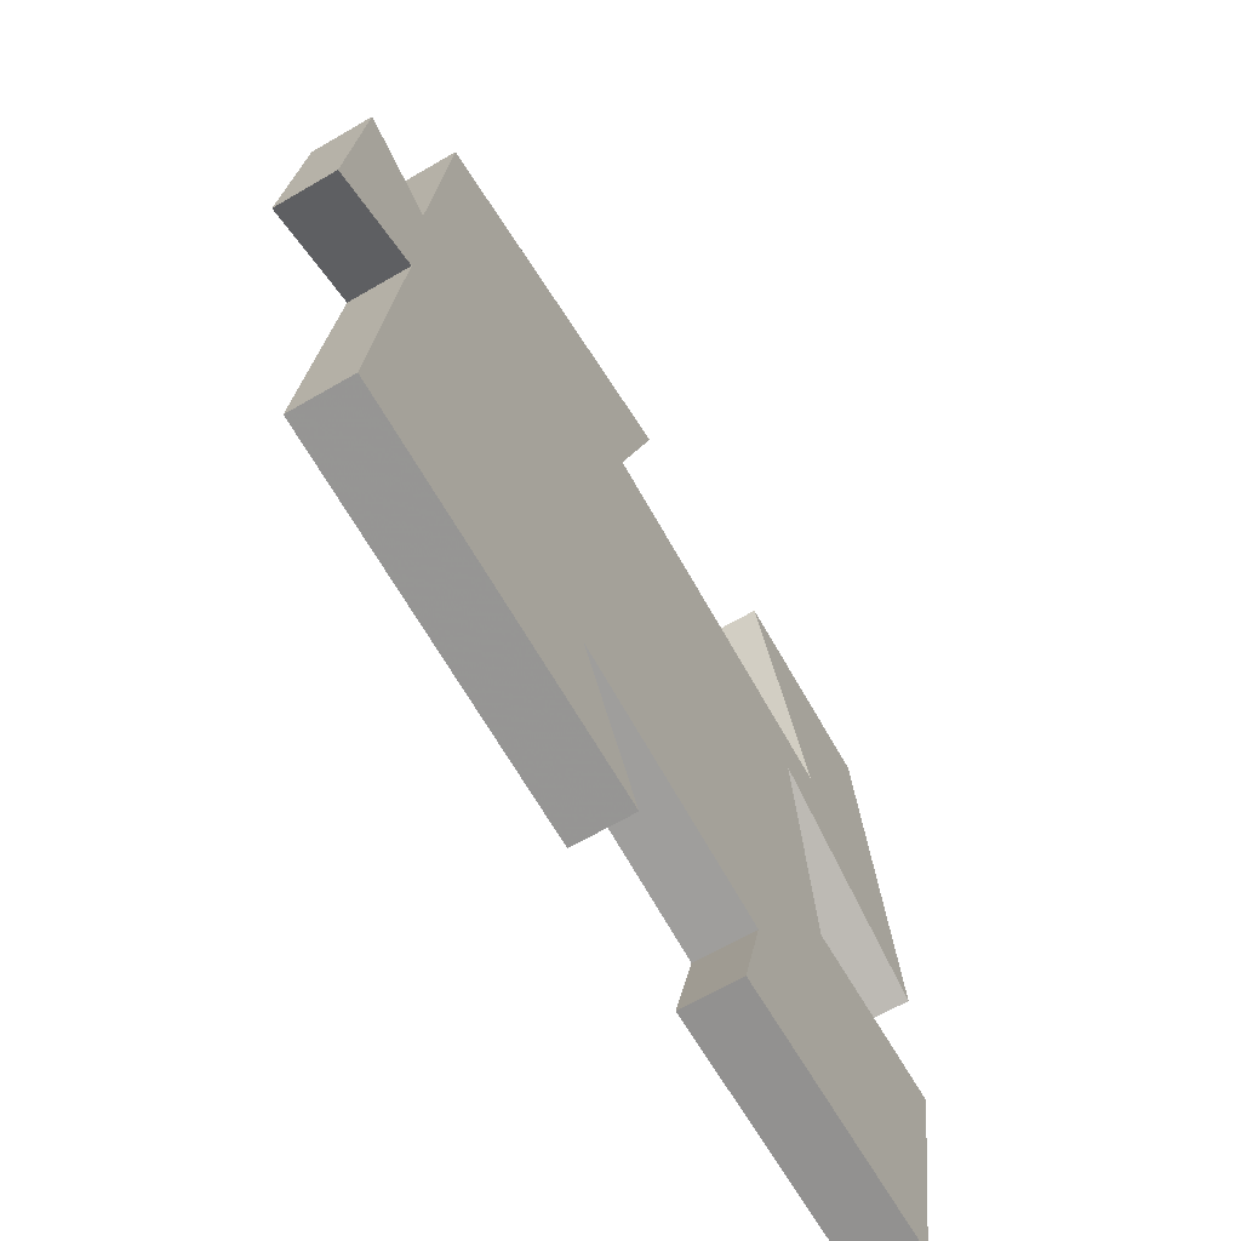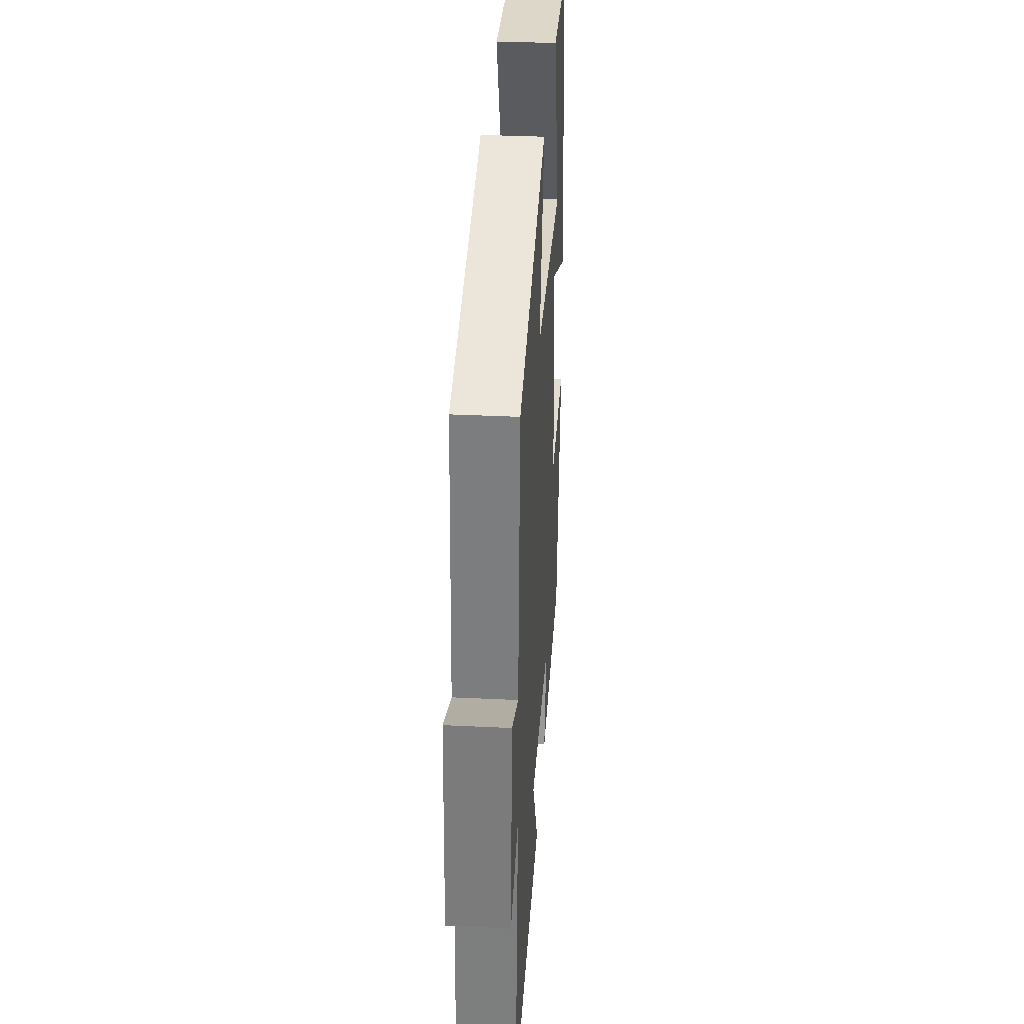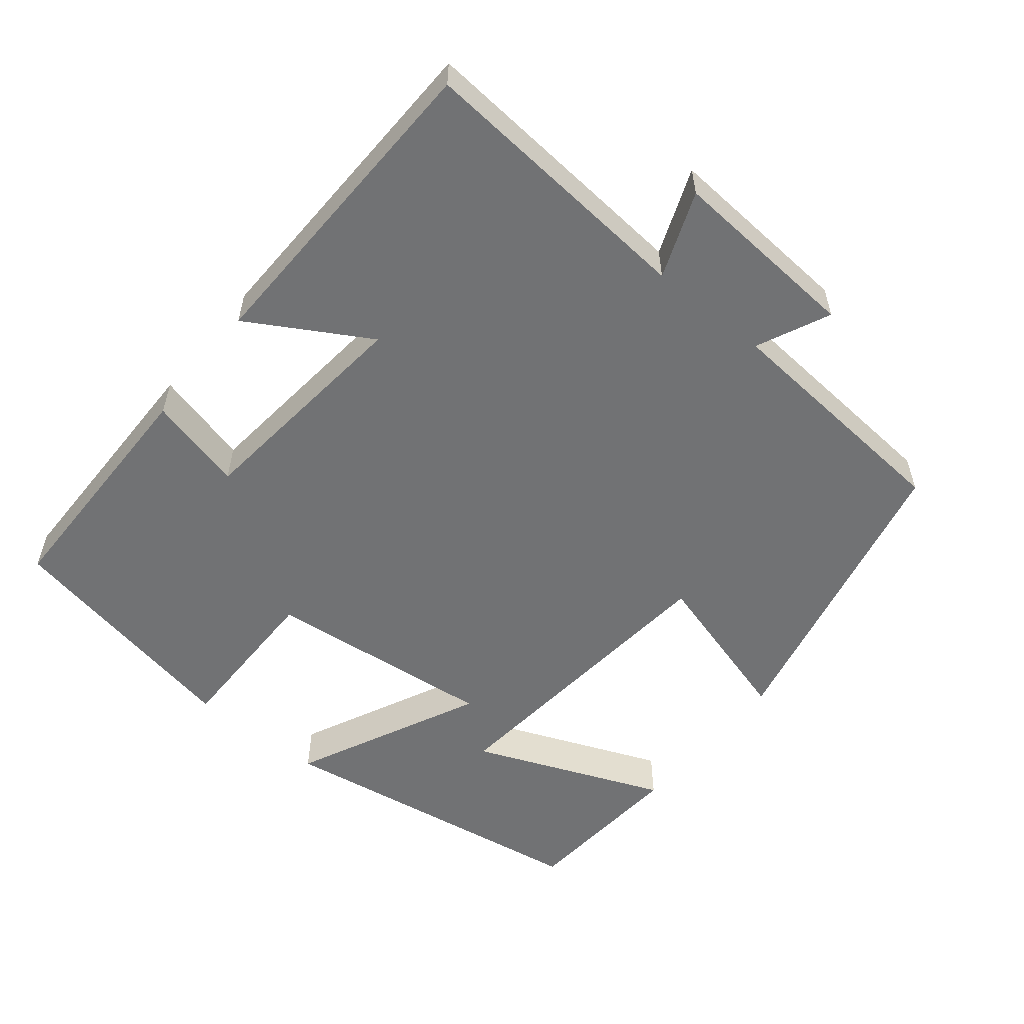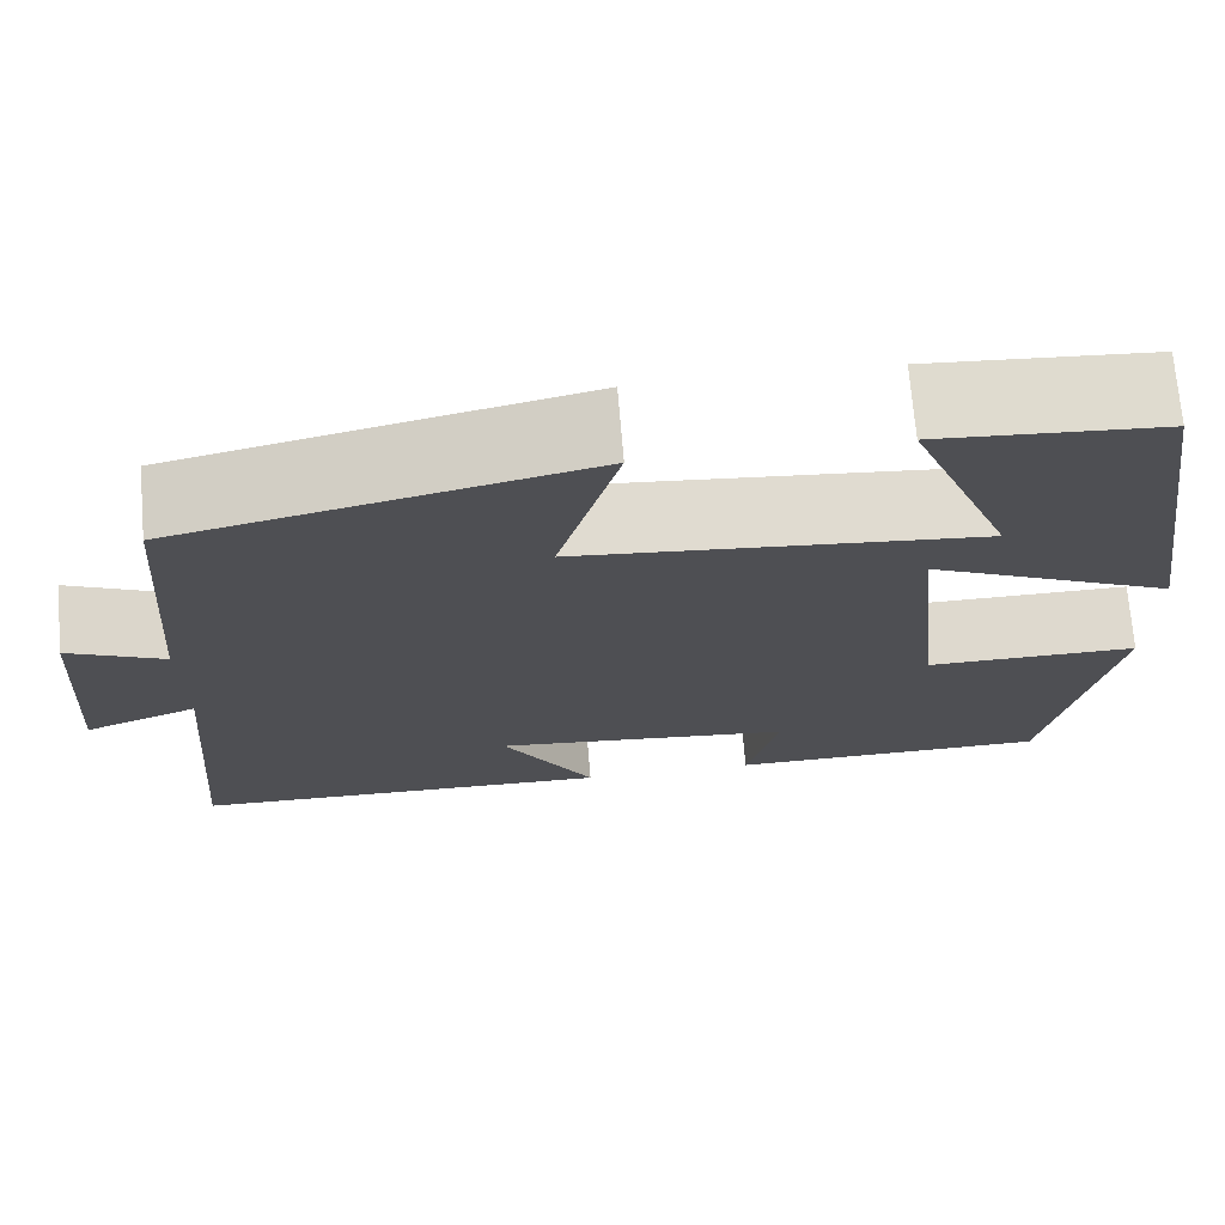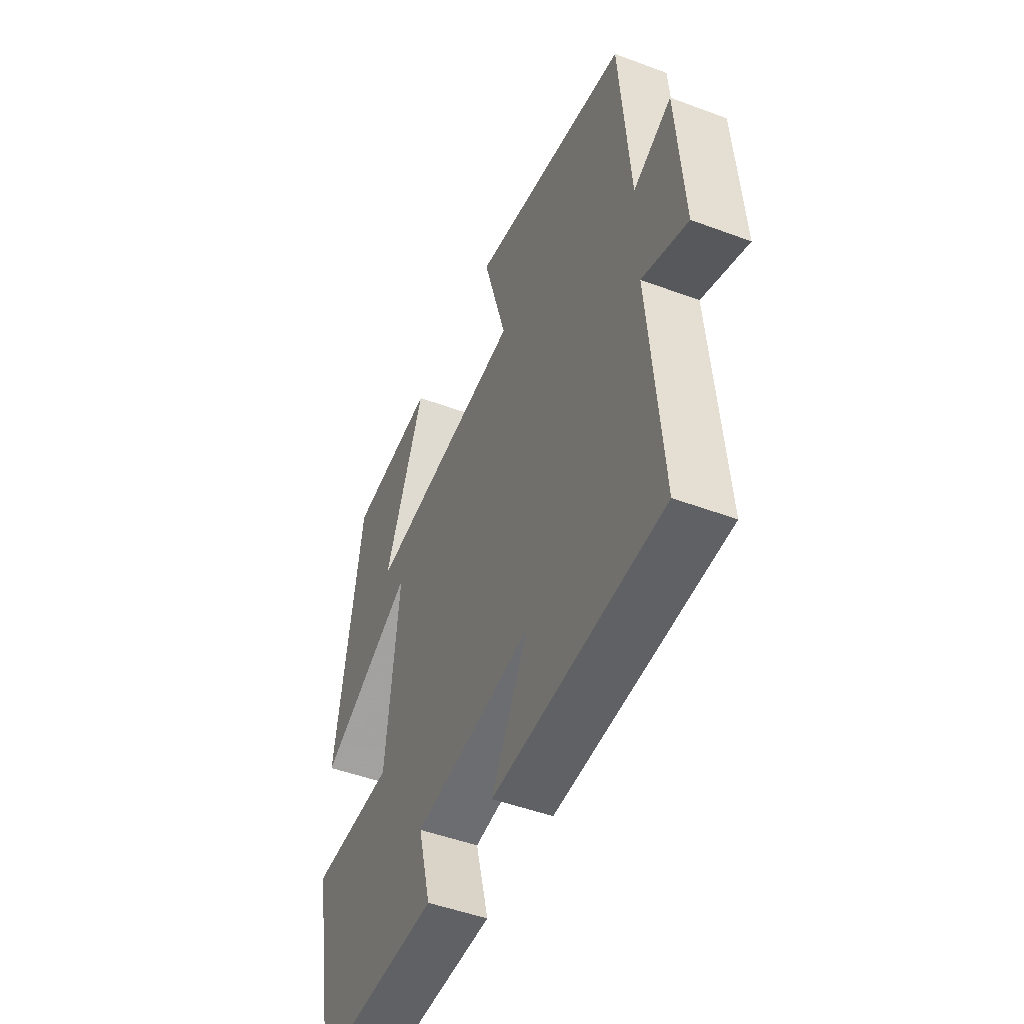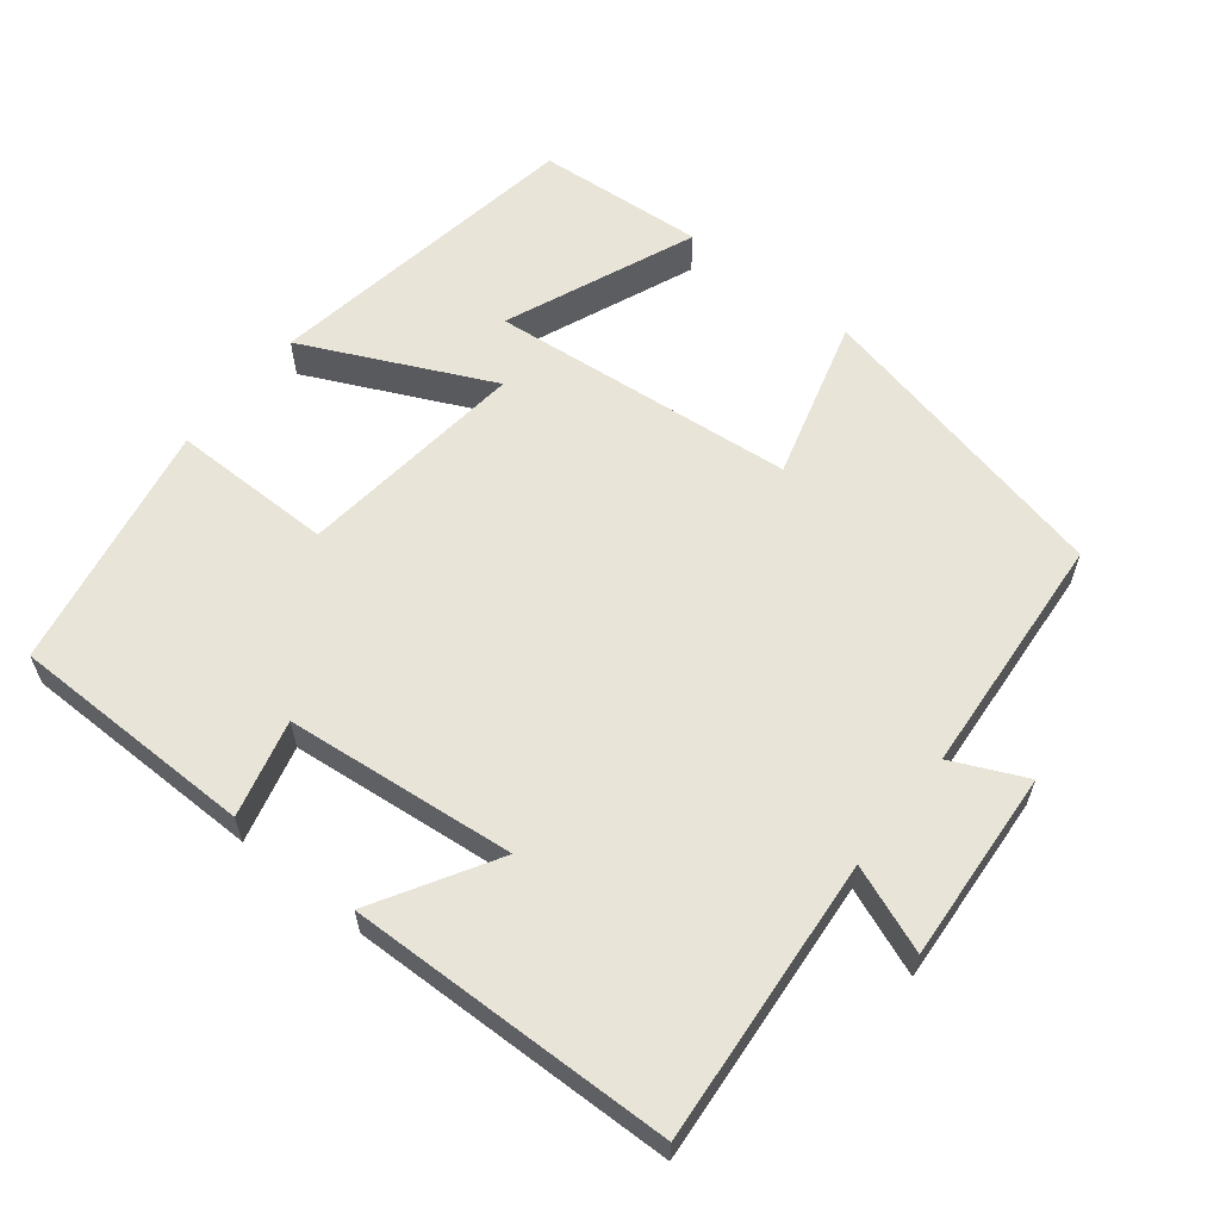
<metadata>
{"format":"obj","ext":"obj","renderer":"f3d","projection":"perspective","resolution":1024,"background":"white","views":[{"elev":-66.5,"azim":-59.8,"up":"+Z"},{"elev":35.0,"azim":-86.3,"up":"+Z"},{"elev":-55.4,"azim":-129.1,"up":"+Y"},{"elev":71.4,"azim":-4.8,"up":"+Z"},{"elev":-48.5,"azim":-112.6,"up":"+Z"},{"elev":60.3,"azim":-141.5,"up":"+Y"}]}
</metadata>
<code>
v -0.532 0.07 -0.489
v -0.5 0.07 -0.101
v -0.618 0.07 -0.147
v -0.6 0.07 0.115
v -0.5 0.07 0.069
v -0.474 0.07 0.405
v -0.052 0.07 0.5
v -0.115 0.07 0.278
v 0.305 0.07 0.238
v 0.198 0.07 0.5
v 0.43 0.07 0.483
v 0.5 0.07 0.039
v 0.243 0.07 0.16
v 0.277 0.07 -0.156
v 0.5 0.07 -0.155
v 0.433 0.07 -0.497
v 0.096 0.07 -0.5
v 0.13 0.07 -0.368
v -0.184 0.07 -0.336
v -0.088 0.07 -0.5
v -0.532 0 -0.489
v -0.5 0 -0.101
v -0.618 0 -0.147
v -0.6 0 0.115
v -0.5 0 0.069
v -0.474 0 0.405
v -0.052 0 0.5
v -0.115 0 0.278
v 0.305 0 0.238
v 0.198 0 0.5
v 0.43 0 0.483
v 0.5 0 0.039
v 0.243 0 0.16
v 0.277 0 -0.156
v 0.5 0 -0.155
v 0.433 0 -0.497
v 0.096 0 -0.5
v 0.13 0 -0.368
v -0.184 0 -0.336
v -0.088 0 -0.5
f 19 20 1 2
f 18 19 2
f 16 17 18
f 15 16 18
f 14 15 18
f 13 14 18 2
f 9 10 11 12
f 9 12 13
f 8 9 13 2
f 7 8 2
f 6 7 2
f 5 6 2
f 2 3 4 5
f 22 21 40 39
f 22 39 38
f 38 37 36
f 38 36 35
f 38 35 34
f 22 38 34 33
f 32 31 30 29
f 33 32 29
f 22 33 29 28
f 22 28 27
f 22 27 26
f 22 26 25
f 25 24 23 22
f 1 21 22 2
f 2 22 23 3
f 3 23 24 4
f 4 24 25 5
f 5 25 26 6
f 6 26 27 7
f 7 27 28 8
f 8 28 29 9
f 9 29 30 10
f 10 30 31 11
f 11 31 32 12
f 12 32 33 13
f 13 33 34 14
f 14 34 35 15
f 15 35 36 16
f 16 36 37 17
f 17 37 38 18
f 18 38 39 19
f 19 39 40 20
f 20 40 21 1

</code>
